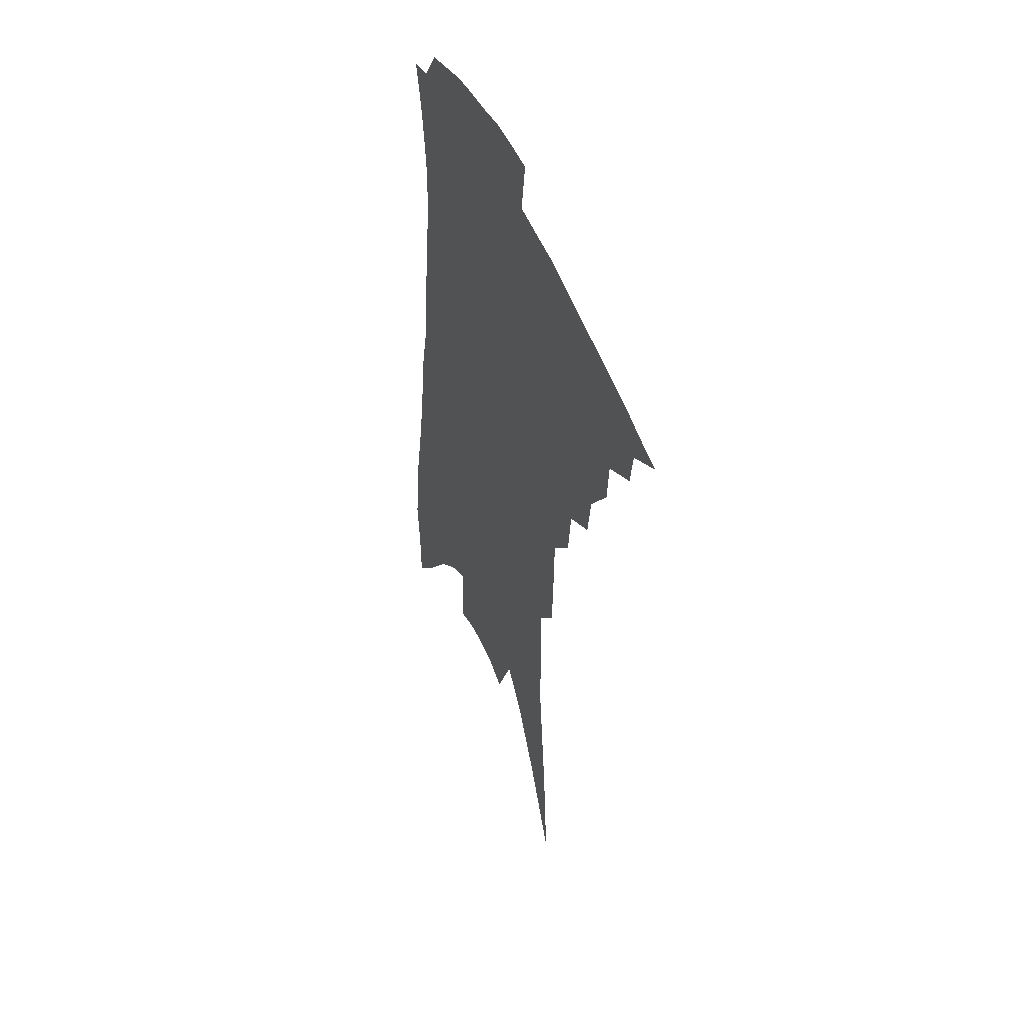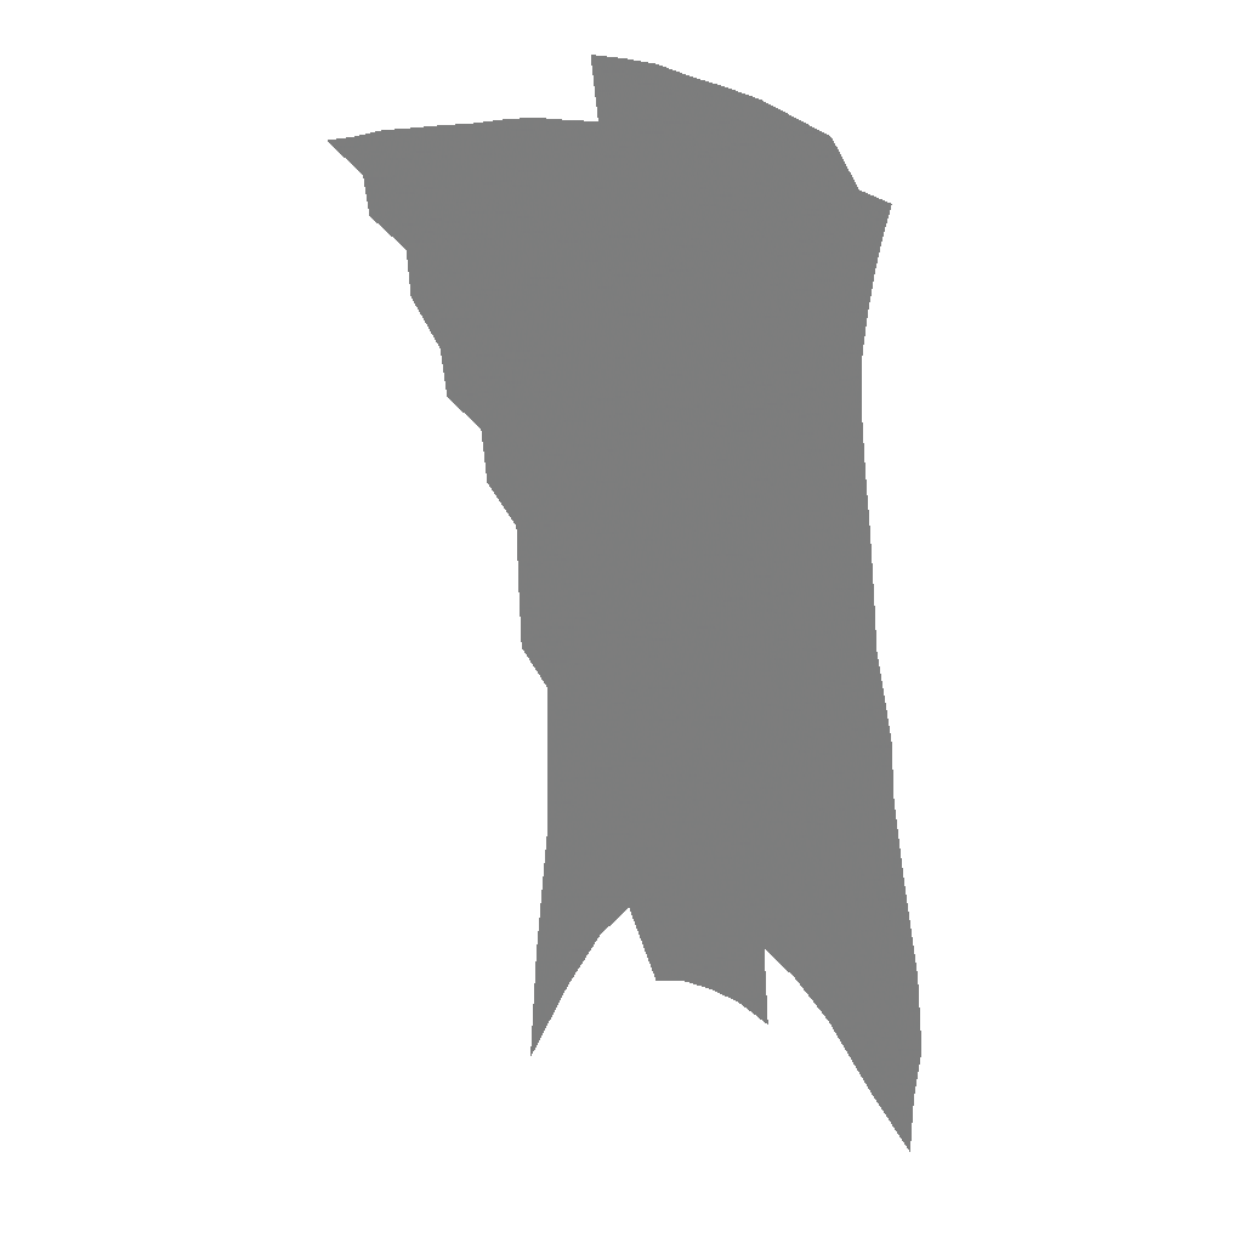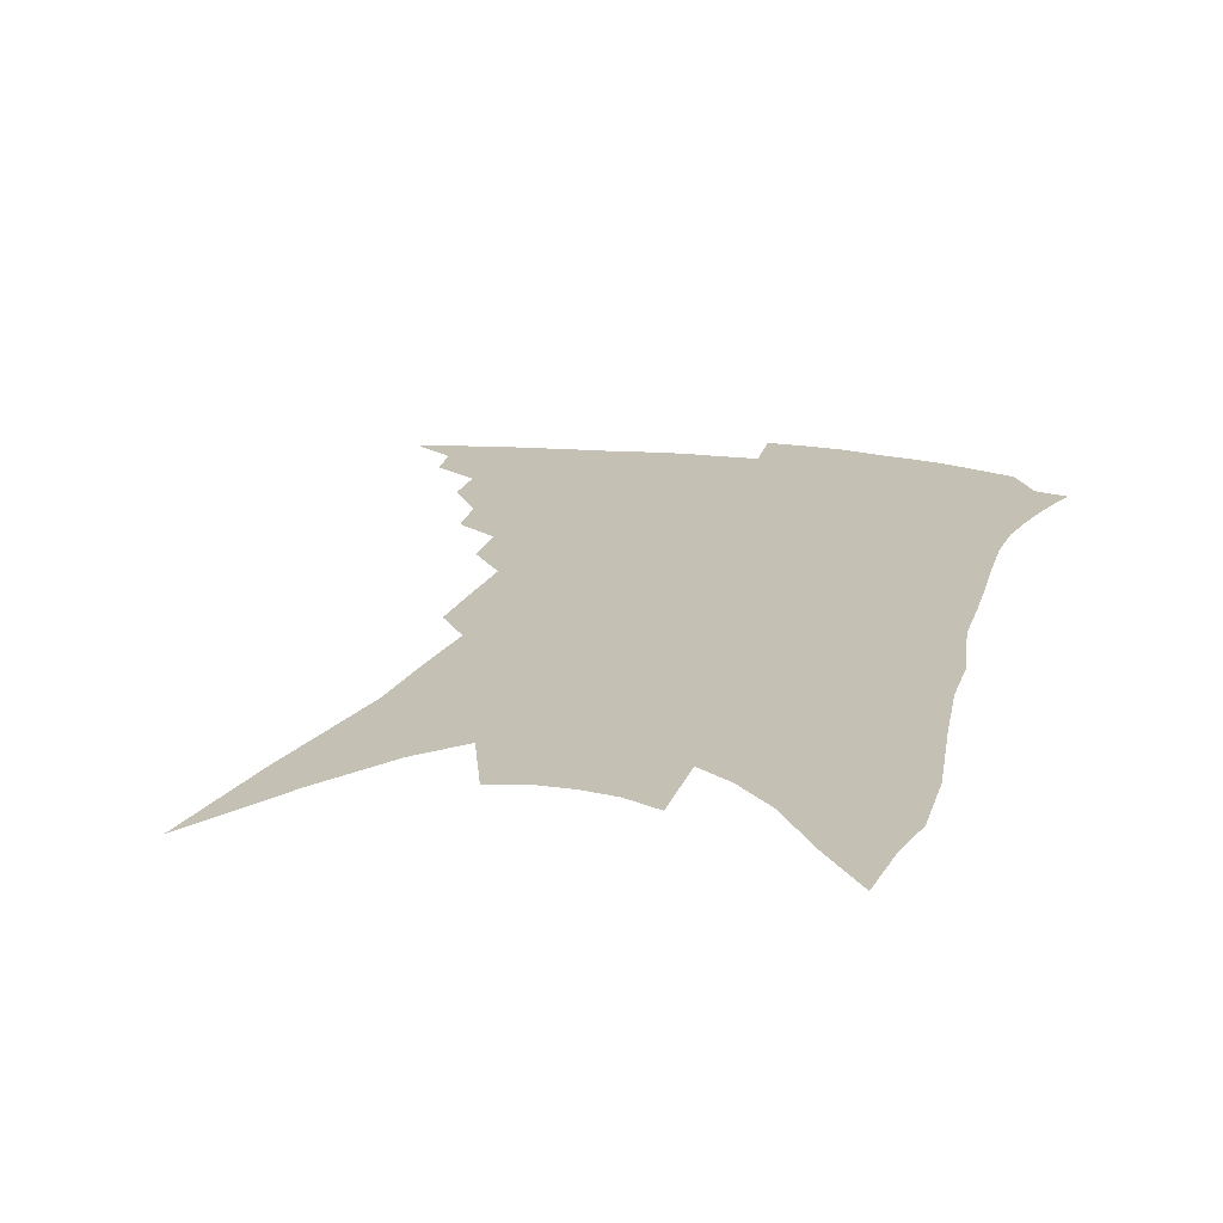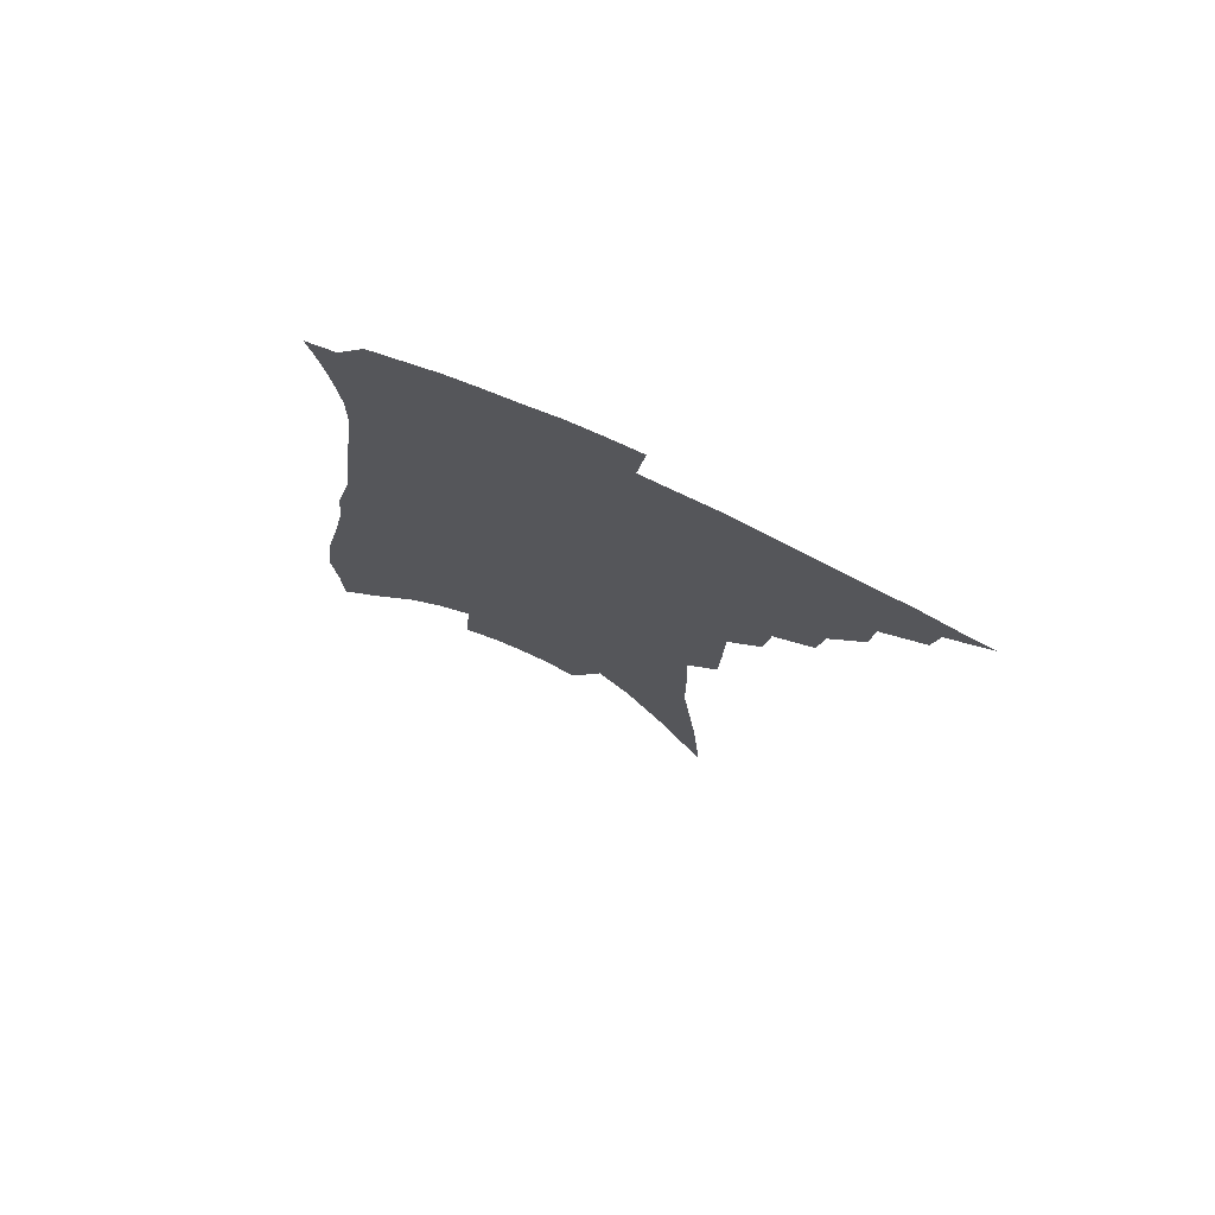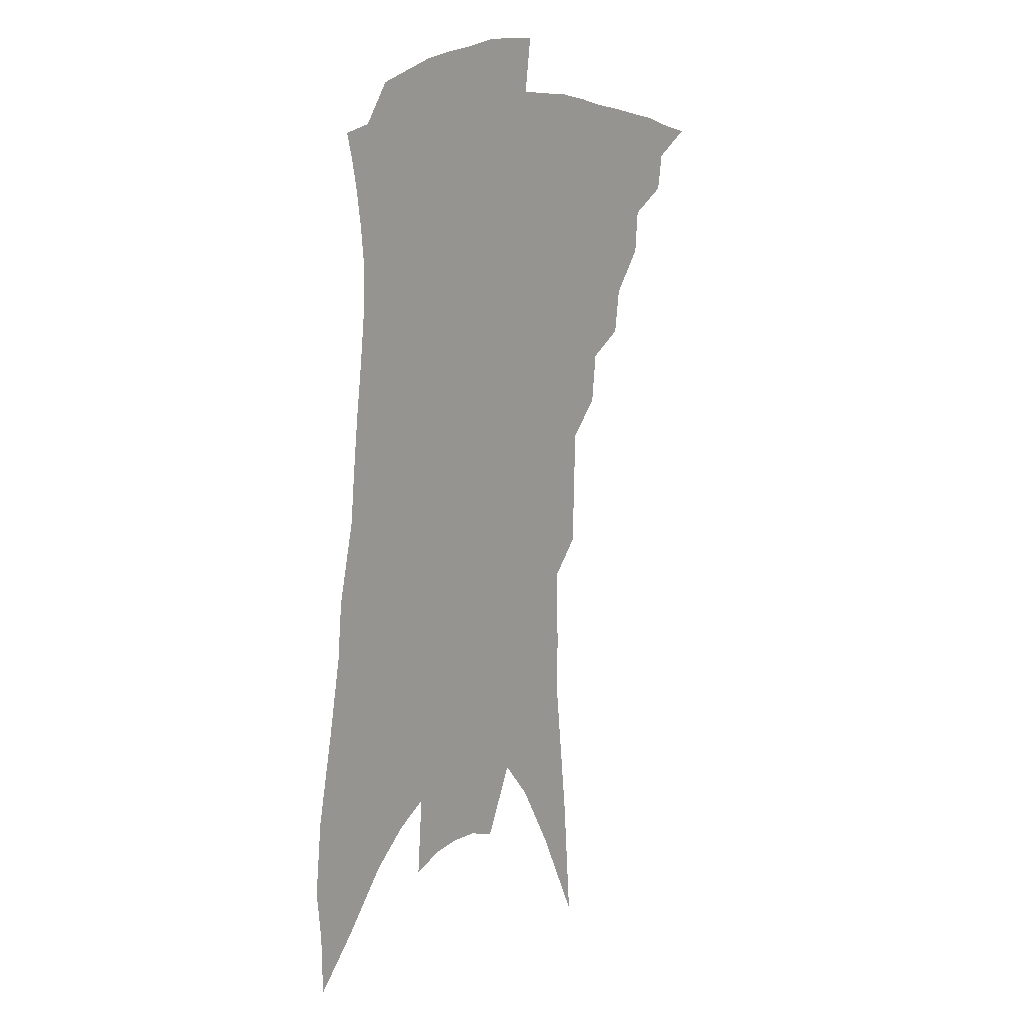
<metadata>
{"format":"obj","ext":"obj","renderer":"f3d","projection":"perspective","resolution":1024,"background":"white","views":[{"elev":48.6,"azim":-112.4,"up":"+Y"},{"elev":23.9,"azim":34.5,"up":"+Y"},{"elev":18.0,"azim":19.5,"up":"+Z"},{"elev":75.9,"azim":-155.7,"up":"+Y"},{"elev":13.8,"azim":127.7,"up":"+Y"}]}
</metadata>
<code>
v 475.1 363.8 0
v 491 342.7 0
v 489.1 355.1 0
v 486.2 366.4 0
v 506.1 319.8 0
v 504.9 334.4 0
v 502.8 346.7 0
v 500 357.8 0
v 497.3 369.8 0
v 519 290.3 0
v 516.9 305.4 0
v 518 326.2 0
v 516.1 338.5 0
v 513.6 349.4 0
v 511 360.6 0
v 508.6 372 0
v 533.8 265.6 0
v 531.9 282.5 0
v 530.6 299.9 0
v 530.7 318.4 0
v 528.7 329.6 0
v 526.8 340.9 0
v 524.7 351.9 0
v 522.6 362.8 0
v 519.9 374.3 0
v 545.9 213 0
v 545.2 232.1 0
v 544.7 253.4 0
v 543.7 274.5 0
v 542.9 292.4 0
v 541.6 306.9 0
v 540.9 321.7 0
v 539.3 332.5 0
v 537.3 343.2 0
v 535.4 354 0
v 533.4 364.9 0
v 531.2 376.3 0
v 546.6 61.54 0
v 549.9 104.6 0
v 555.2 153.3 0
v 555.2 176.3 0
v 555.8 201.5 0
v 555.7 223 0
v 555.5 244.9 0
v 554.1 261.4 0
v 553.9 283.1 0
v 552.7 297 0
v 551.7 310.7 0
v 550.9 323.7 0
v 549.7 334.6 0
v 547.8 345 0
v 546.2 355.8 0
v 544.5 366.9 0
v 542.3 378.8 0
v 562.6 95.76 0
v 565.1 136.1 0
v 565.6 163.7 0
v 565.9 189.7 0
v 566.5 215.7 0
v 565.8 234.9 0
v 564.4 249.8 0
v 564.1 270.9 0
v 563.1 286.2 0
v 562.5 301.2 0
v 562 314.7 0
v 561.1 326.2 0
v 560.2 336.6 0
v 559.1 347 0
v 557 357.5 0
v 555.9 368.3 0
v 553.4 380.9 0
v 575.7 119.3 0
v 576.6 152.8 0
v 575.9 175.4 0
v 575.8 200.8 0
v 575.9 223.1 0
v 574.8 240.7 0
v 573.9 257.7 0
v 573.5 276.9 0
v 572.8 291.4 0
v 572.2 304.5 0
v 571.5 316.3 0
v 570.6 326.8 0
v 571.1 339.3 0
v 569.8 348.7 0
v 569 358.7 0
v 566.8 369.8 0
v 564.8 381.7 0
v 586.7 132.9 0
v 586.5 161.5 0
v 585.6 185.9 0
v 584.6 205.2 0
v 584.9 226.7 0
v 583.7 245.9 0
v 582.9 261.6 0
v 582.6 281.3 0
v 581.8 292.8 0
v 581.4 306.3 0
v 581.5 319.3 0
v 580.7 329.3 0
v 580.5 339.6 0
v 579.8 349.6 0
v 579.1 359.8 0
v 577.9 370.2 0
v 575.9 382.7 0
v 573.4 401 0
v 597.3 109.3 0
v 596.8 141 0
v 595.9 164.1 0
v 594.6 187.4 0
v 594.1 194.7 0
v 593.3 229.8 0
v 592.4 244.5 0
v 591.8 267.4 0
v 591.3 282.1 0
v 591 296.2 0
v 590.7 308.4 0
v 590.7 320.6 0
v 590.7 331.3 0
v 590.3 340.5 0
v 590.2 350.6 0
v 589.4 360.6 0
v 588.3 371.7 0
v 586.6 384.9 0
v 584.4 401.3 0
v 607.5 113.1 0
v 606.5 142.3 0
v 605.3 167.9 0
v 604.2 188.1 0
v 603.6 213.1 0
v 601.9 233.3 0
v 601.2 249.3 0
v 600.5 267.5 0
v 600 283.2 0
v 599.7 296.1 0
v 599.6 307.6 0
v 599.7 320.4 0
v 599.8 331 0
v 600.2 341.3 0
v 600 351 0
v 599.8 360.9 0
v 598.9 372.1 0
v 597.7 384.7 0
v 595.5 401 0
v 617.8 113.7 0
v 616.3 142.4 0
v 614.6 169.3 0
v 613.4 192.2 0
v 612.2 213.8 0
v 610.9 231.2 0
v 609.8 252.5 0
v 609.2 266.8 0
v 608.6 283 0
v 608.4 296.4 0
v 608.5 309.3 0
v 608.7 320.8 0
v 609.2 331.9 0
v 609.6 341.6 0
v 609.9 351 0
v 609.9 361 0
v 609.7 371.6 0
v 609.2 382.9 0
v 607 398.9 0
v 628.2 112.5 0
v 626.7 137.5 0
v 624.3 167 0
v 622.5 191 0
v 621 213.3 0
v 619.4 234.4 0
v 618.9 249.1 0
v 617.8 267.4 0
v 617.2 282.2 0
v 617 296.5 0
v 617.2 308.2 0
v 617.5 320.5 0
v 618.1 331.5 0
v 618.8 340.9 0
v 620 351 0
v 620.6 360.4 0
v 620.3 370.7 0
v 620 381.7 0
v 618.1 397.4 0
v 639 108.3 0
v 636.9 135.1 0
v 634.4 162.8 0
v 631.5 191.7 0
v 630.3 210.4 0
v 628.9 229.2 0
v 627.9 246.7 0
v 626.9 263.8 0
v 626.4 278.5 0
v 625.9 293.3 0
v 625.8 307.1 0
v 626.1 321.2 0
v 626.9 330.6 0
v 627.7 339.7 0
v 629.3 350.9 0
v 630.2 359.8 0
v 630.7 369.2 0
v 631.2 378.9 0
v 629 395.4 0
v 648 128.4 0
v 645.4 155.5 0
v 642.4 182.7 0
v 640.2 205.2 0
v 638.1 226.2 0
v 637.1 243.2 0
v 636.2 259.6 0
v 635.9 273.7 0
v 634.6 291.3 0
v 634.2 306.5 0
v 634.8 318.3 0
v 635.5 329.8 0
v 636.7 339.7 0
v 638 349.7 0
v 639.3 358.9 0
v 640.2 368.1 0
v 640.8 377.9 0
v 640.1 391.9 0
v 660.3 117.4 0
v 657.9 143.4 0
v 654 172.5 0
v 652.5 192.9 0
v 648.9 217.5 0
v 647.4 236.2 0
v 646.2 253.7 0
v 645.1 269.9 0
v 643.8 286.8 0
v 643.2 302.4 0
v 643.6 314.7 0
v 643.8 328.6 0
v 645.3 338.1 0
v 646.7 348.7 0
v 648.2 357.8 0
v 649.7 366.9 0
v 650.4 377 0
v 651.1 388.3 0
v 675.7 97.91 0
v 672.6 125.9 0
v 668.2 155.8 0
v 665.6 179.3 0
v 661.6 204.7 0
v 659.9 224 0
v 659.1 240.9 0
v 656.3 261.2 0
v 653.9 280.2 0
v 653.4 295.1 0
v 652.8 310 0
v 652.3 324.8 0
v 654 335 0
v 655.1 346.9 0
v 657.1 356 0
v 658.9 365.5 0
v 660 375.3 0
v 690.5 81.35 0
v 690.7 101.3 0
v 692.4 118.7 0
v 689.9 143.1 0
v 683.9 172.9 0
v 679.2 198.7 0
v 677.4 218 0
v 671.3 244.5 0
v 669.6 262.2 0
v 667.6 279.9 0
v 665.3 298.1 0
v 663.3 315.7 0
v 663 330.5 0
v 664.1 342.2 0
v 665.9 354.4 0
v 667.8 364 0
v 670 373.1 0
v 721 391 0
f 3 4 1
f 6 7 2
f 2 7 3
f 7 8 3
f 3 8 4
f 8 9 4
f 11 12 5
f 5 12 6
f 12 13 6
f 6 13 7
f 13 14 7
f 7 14 8
f 14 15 8
f 8 15 9
f 15 16 9
f 18 19 10
f 10 19 11
f 19 20 11
f 11 20 12
f 20 21 12
f 12 21 13
f 21 22 13
f 13 22 14
f 22 23 14
f 14 23 15
f 23 24 15
f 15 24 16
f 24 25 16
f 28 29 17
f 17 29 18
f 29 30 18
f 18 30 19
f 30 31 19
f 19 31 20
f 31 32 20
f 20 32 21
f 32 33 21
f 21 33 22
f 33 34 22
f 22 34 23
f 34 35 23
f 23 35 24
f 35 36 24
f 24 36 25
f 36 37 25
f 42 43 26
f 26 43 27
f 43 44 27
f 27 44 28
f 44 45 28
f 28 45 29
f 45 46 29
f 29 46 30
f 46 47 30
f 30 47 31
f 47 48 31
f 31 48 32
f 48 49 32
f 32 49 33
f 49 50 33
f 33 50 34
f 50 51 34
f 34 51 35
f 51 52 35
f 35 52 36
f 52 53 36
f 36 53 37
f 53 54 37
f 38 55 39
f 55 56 39
f 39 56 40
f 56 57 40
f 40 57 41
f 57 58 41
f 41 58 42
f 58 59 42
f 42 59 43
f 59 60 43
f 43 60 44
f 60 61 44
f 44 61 45
f 61 62 45
f 45 62 46
f 62 63 46
f 46 63 47
f 63 64 47
f 47 64 48
f 64 65 48
f 48 65 49
f 65 66 49
f 49 66 50
f 66 67 50
f 50 67 51
f 67 68 51
f 51 68 52
f 68 69 52
f 52 69 53
f 69 70 53
f 53 70 54
f 70 71 54
f 55 72 56
f 72 73 56
f 56 73 57
f 73 74 57
f 57 74 58
f 74 75 58
f 58 75 59
f 75 76 59
f 59 76 60
f 76 77 60
f 60 77 61
f 77 78 61
f 61 78 62
f 78 79 62
f 62 79 63
f 79 80 63
f 63 80 64
f 80 81 64
f 64 81 65
f 81 82 65
f 65 82 66
f 82 83 66
f 66 83 67
f 83 84 67
f 67 84 68
f 84 85 68
f 68 85 69
f 85 86 69
f 69 86 70
f 86 87 70
f 70 87 71
f 87 88 71
f 72 89 73
f 89 90 73
f 73 90 74
f 90 91 74
f 74 91 75
f 91 92 75
f 75 92 76
f 92 93 76
f 76 93 77
f 93 94 77
f 77 94 78
f 94 95 78
f 78 95 79
f 95 96 79
f 79 96 80
f 96 97 80
f 80 97 81
f 97 98 81
f 81 98 82
f 98 99 82
f 82 99 83
f 99 100 83
f 83 100 84
f 100 101 84
f 84 101 85
f 101 102 85
f 85 102 86
f 102 103 86
f 86 103 87
f 103 104 87
f 87 104 88
f 104 105 88
f 107 108 89
f 89 108 90
f 108 109 90
f 90 109 91
f 109 110 91
f 91 110 92
f 110 111 92
f 92 111 93
f 111 112 93
f 93 112 94
f 112 113 94
f 94 113 95
f 113 114 95
f 95 114 96
f 114 115 96
f 96 115 97
f 115 116 97
f 97 116 98
f 116 117 98
f 98 117 99
f 117 118 99
f 99 118 100
f 118 119 100
f 100 119 101
f 119 120 101
f 101 120 102
f 120 121 102
f 102 121 103
f 121 122 103
f 103 122 104
f 122 123 104
f 104 123 105
f 123 124 105
f 105 124 106
f 124 125 106
f 107 126 108
f 126 127 108
f 108 127 109
f 127 128 109
f 109 128 110
f 128 129 110
f 110 129 111
f 129 130 111
f 111 130 112
f 130 131 112
f 112 131 113
f 131 132 113
f 113 132 114
f 132 133 114
f 114 133 115
f 133 134 115
f 115 134 116
f 134 135 116
f 116 135 117
f 135 136 117
f 117 136 118
f 136 137 118
f 118 137 119
f 137 138 119
f 119 138 120
f 138 139 120
f 120 139 121
f 139 140 121
f 121 140 122
f 140 141 122
f 122 141 123
f 141 142 123
f 123 142 124
f 142 143 124
f 124 143 125
f 143 144 125
f 126 145 127
f 145 146 127
f 127 146 128
f 146 147 128
f 128 147 129
f 147 148 129
f 129 148 130
f 148 149 130
f 130 149 131
f 149 150 131
f 131 150 132
f 150 151 132
f 132 151 133
f 151 152 133
f 133 152 134
f 152 153 134
f 134 153 135
f 153 154 135
f 135 154 136
f 154 155 136
f 136 155 137
f 155 156 137
f 137 156 138
f 156 157 138
f 138 157 139
f 157 158 139
f 139 158 140
f 158 159 140
f 140 159 141
f 159 160 141
f 141 160 142
f 160 161 142
f 142 161 143
f 161 162 143
f 143 162 144
f 162 163 144
f 145 164 146
f 164 165 146
f 146 165 147
f 165 166 147
f 147 166 148
f 166 167 148
f 148 167 149
f 167 168 149
f 149 168 150
f 168 169 150
f 150 169 151
f 169 170 151
f 151 170 152
f 170 171 152
f 152 171 153
f 171 172 153
f 153 172 154
f 172 173 154
f 154 173 155
f 173 174 155
f 155 174 156
f 174 175 156
f 156 175 157
f 175 176 157
f 157 176 158
f 176 177 158
f 158 177 159
f 177 178 159
f 159 178 160
f 178 179 160
f 160 179 161
f 179 180 161
f 161 180 162
f 180 181 162
f 162 181 163
f 181 182 163
f 164 183 165
f 183 184 165
f 165 184 166
f 184 185 166
f 166 185 167
f 185 186 167
f 167 186 168
f 186 187 168
f 168 187 169
f 187 188 169
f 169 188 170
f 188 189 170
f 170 189 171
f 189 190 171
f 171 190 172
f 190 191 172
f 172 191 173
f 191 192 173
f 173 192 174
f 192 193 174
f 174 193 175
f 193 194 175
f 175 194 176
f 194 195 176
f 176 195 177
f 195 196 177
f 177 196 178
f 196 197 178
f 178 197 179
f 197 198 179
f 179 198 180
f 198 199 180
f 180 199 181
f 199 200 181
f 181 200 182
f 200 201 182
f 184 202 185
f 202 203 185
f 185 203 186
f 203 204 186
f 186 204 187
f 204 205 187
f 187 205 188
f 205 206 188
f 188 206 189
f 206 207 189
f 189 207 190
f 207 208 190
f 190 208 191
f 208 209 191
f 191 209 192
f 209 210 192
f 192 210 193
f 210 211 193
f 193 211 194
f 211 212 194
f 194 212 195
f 212 213 195
f 195 213 196
f 213 214 196
f 196 214 197
f 214 215 197
f 197 215 198
f 215 216 198
f 198 216 199
f 216 217 199
f 199 217 200
f 217 218 200
f 200 218 201
f 218 219 201
f 202 220 203
f 220 221 203
f 203 221 204
f 221 222 204
f 204 222 205
f 222 223 205
f 205 223 206
f 223 224 206
f 206 224 207
f 224 225 207
f 207 225 208
f 225 226 208
f 208 226 209
f 226 227 209
f 209 227 210
f 227 228 210
f 210 228 211
f 228 229 211
f 211 229 212
f 229 230 212
f 212 230 213
f 230 231 213
f 213 231 214
f 231 232 214
f 214 232 215
f 232 233 215
f 215 233 216
f 233 234 216
f 216 234 217
f 234 235 217
f 217 235 218
f 235 236 218
f 218 236 219
f 236 237 219
f 220 238 221
f 238 239 221
f 221 239 222
f 239 240 222
f 222 240 223
f 240 241 223
f 223 241 224
f 241 242 224
f 224 242 225
f 242 243 225
f 225 243 226
f 243 244 226
f 226 244 227
f 244 245 227
f 227 245 228
f 245 246 228
f 228 246 229
f 246 247 229
f 229 247 230
f 247 248 230
f 230 248 231
f 248 249 231
f 231 249 232
f 249 250 232
f 232 250 233
f 250 251 233
f 233 251 234
f 251 252 234
f 234 252 235
f 252 253 235
f 235 253 236
f 253 254 236
f 236 254 237
f 238 255 239
f 255 256 239
f 239 256 240
f 256 257 240
f 240 257 241
f 257 258 241
f 241 258 242
f 258 259 242
f 242 259 243
f 259 260 243
f 243 260 244
f 260 261 244
f 244 261 245
f 261 262 245
f 245 262 246
f 262 263 246
f 246 263 247
f 263 264 247
f 247 264 248
f 264 265 248
f 248 265 249
f 265 266 249
f 249 266 250
f 266 267 250
f 250 267 251
f 267 268 251
f 251 268 252
f 268 269 252
f 252 269 253
f 269 270 253
f 253 270 254
f 270 271 254

</code>
